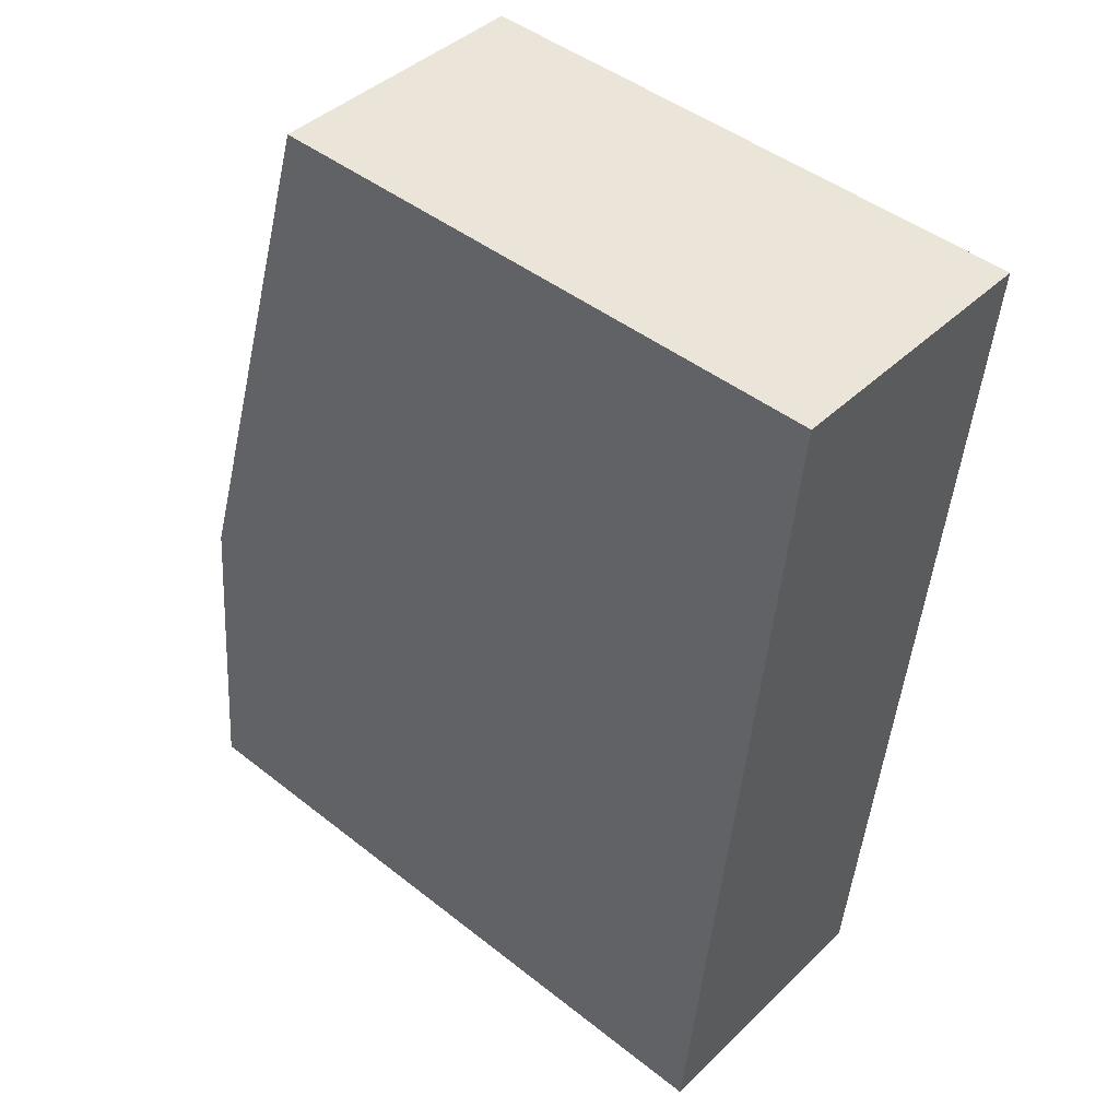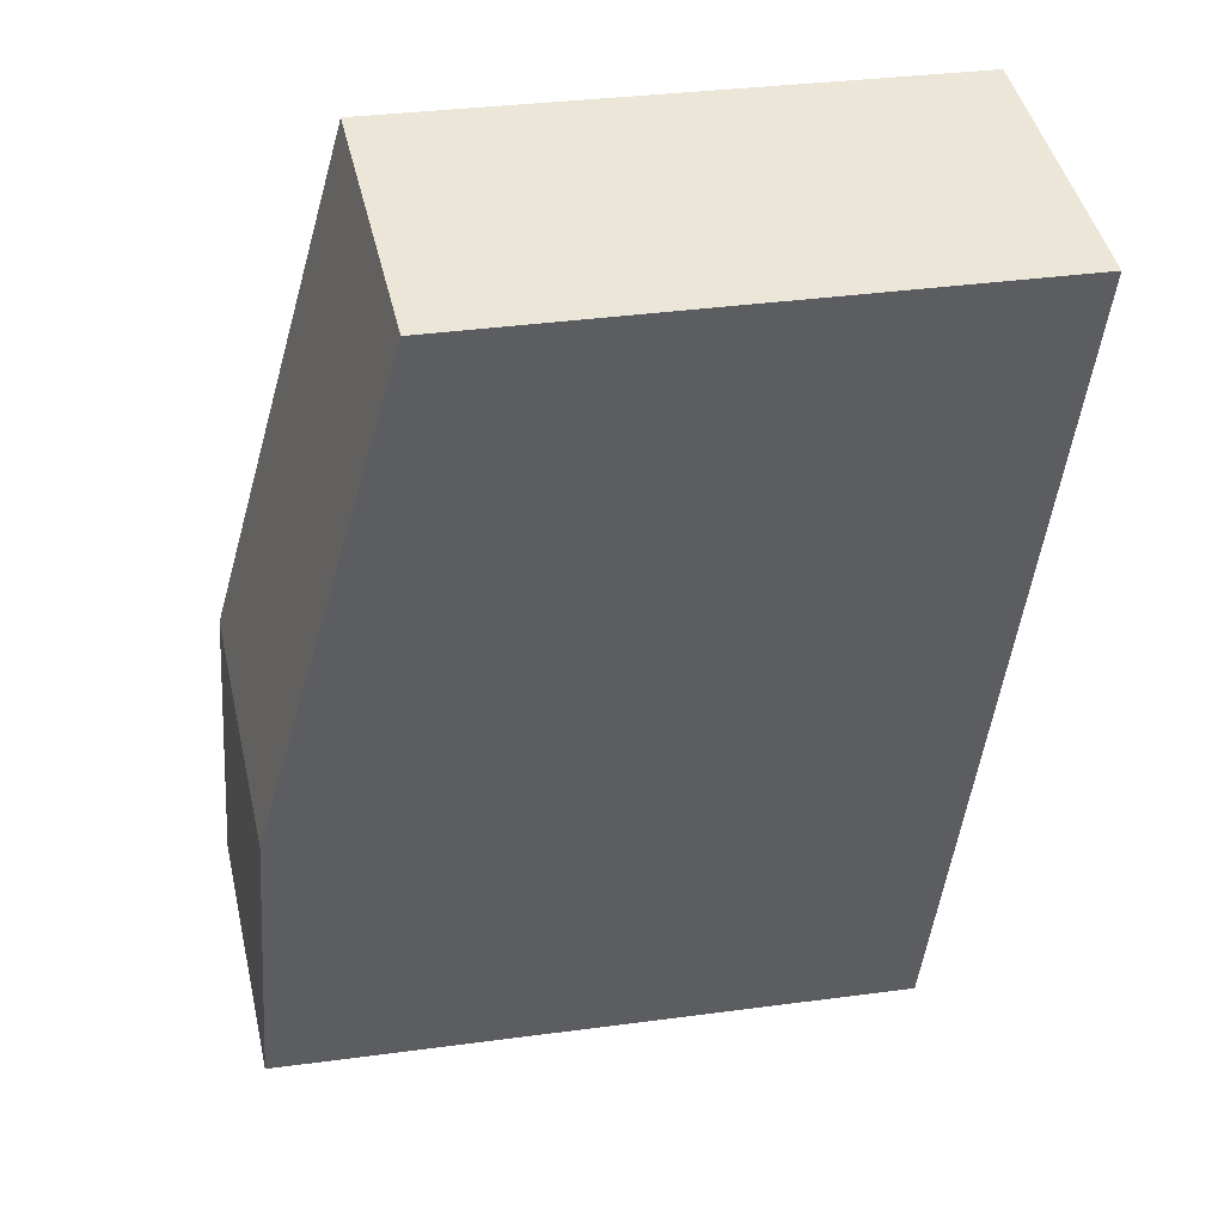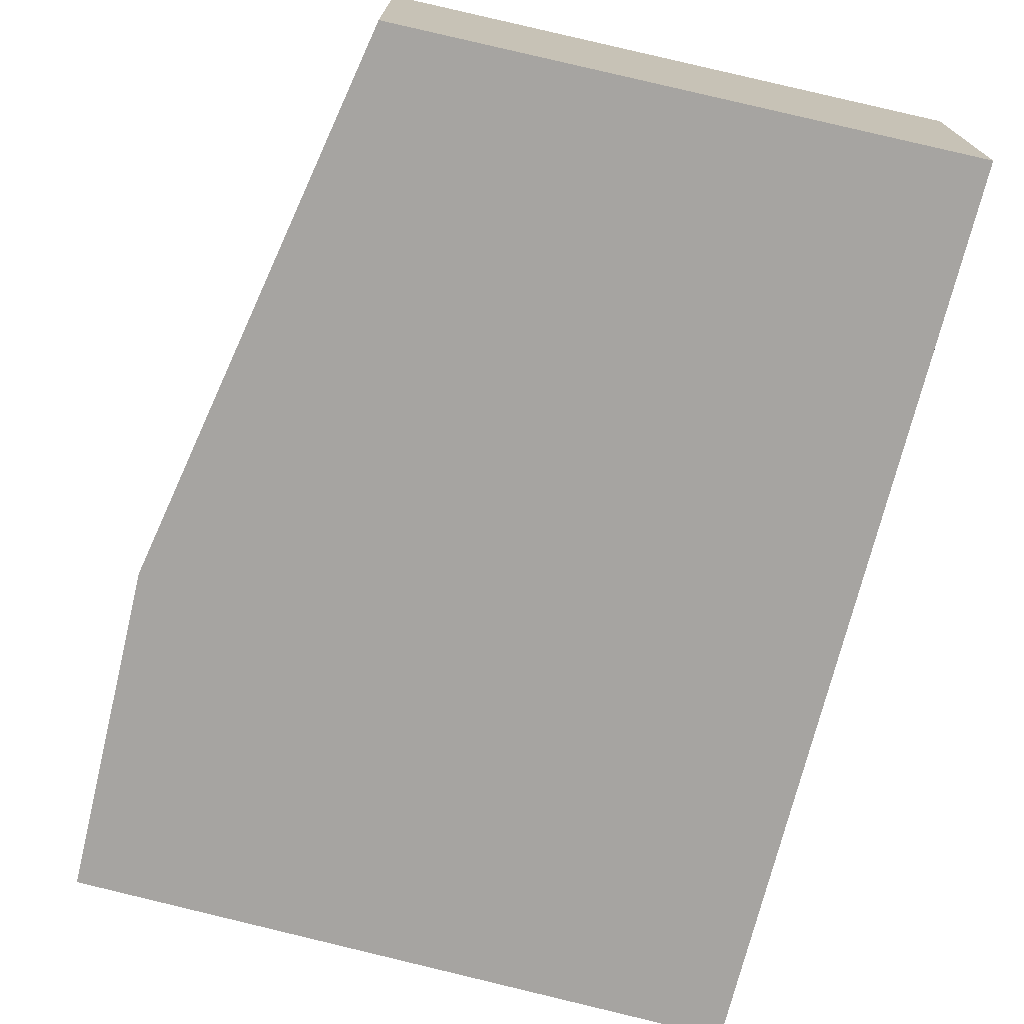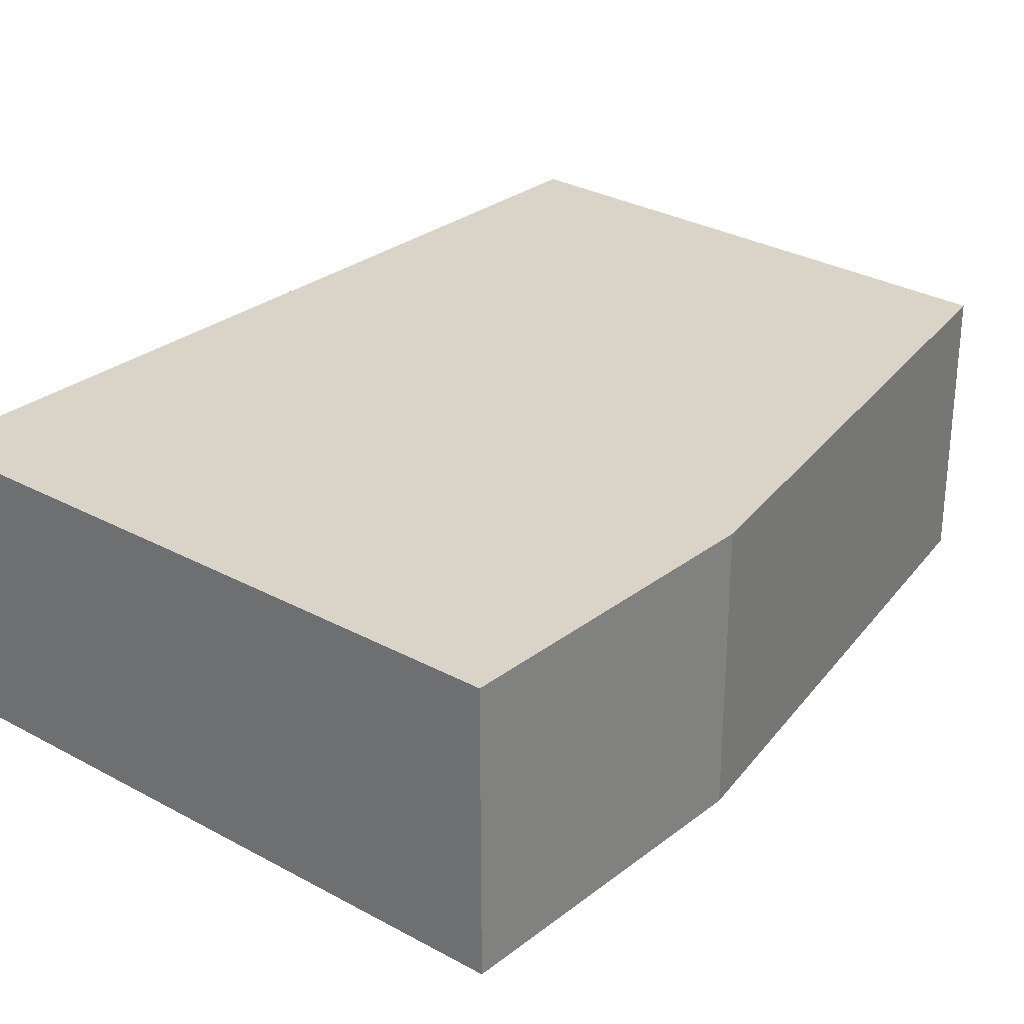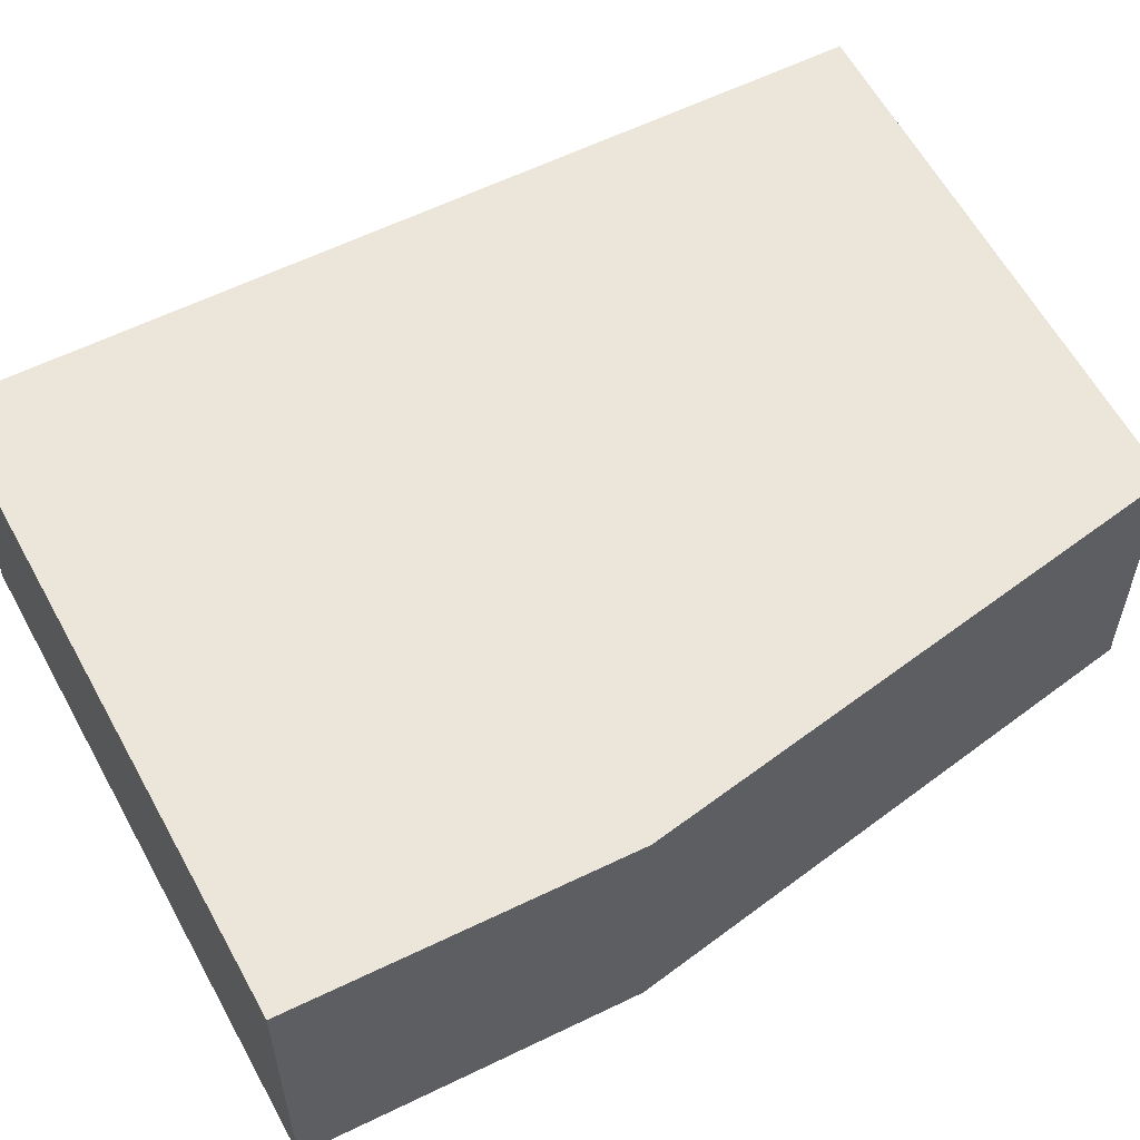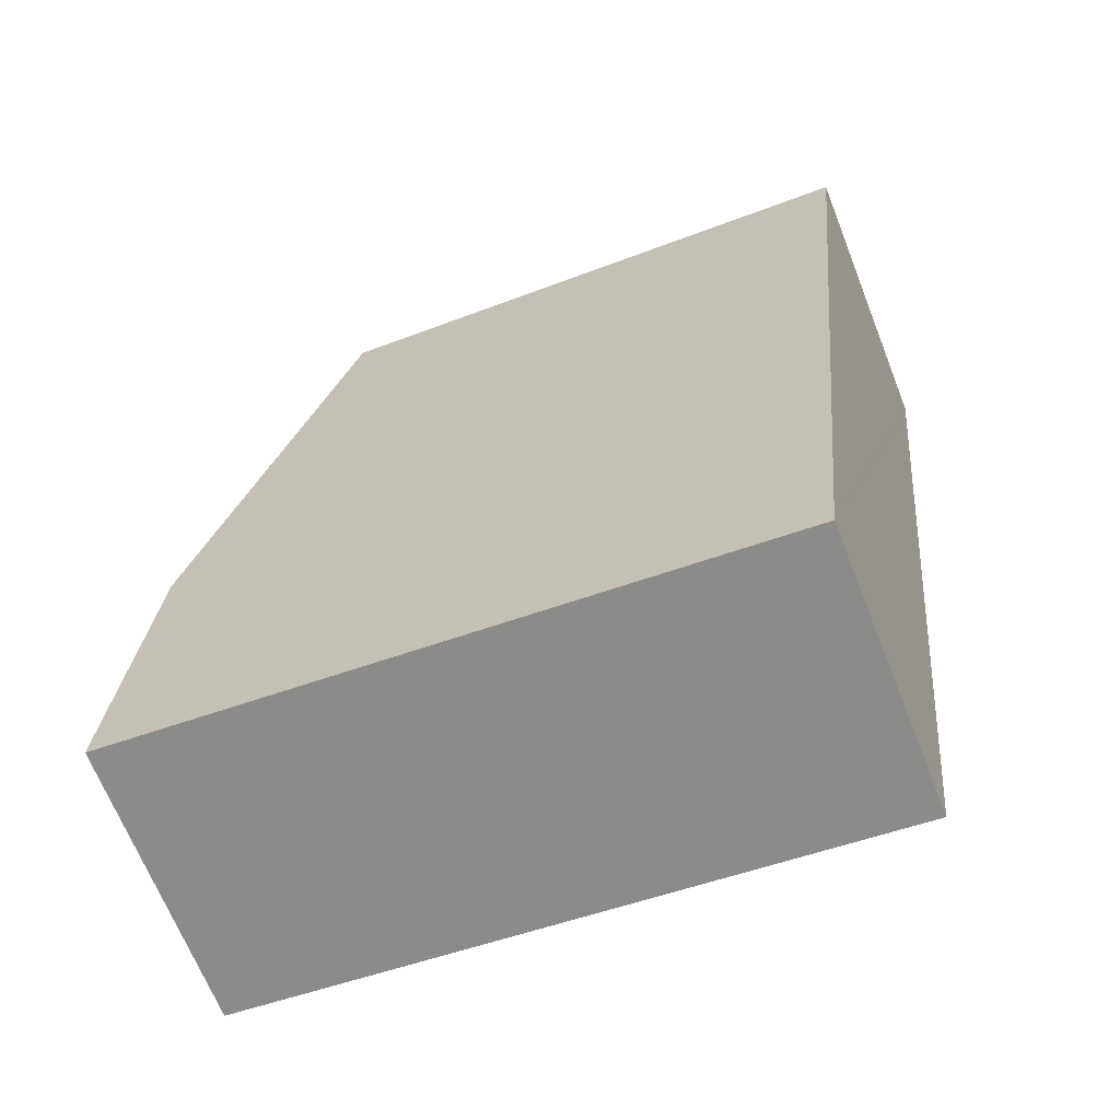
<metadata>
{"format":"obj","ext":"obj","renderer":"f3d","projection":"perspective","resolution":1024,"background":"white","views":[{"elev":40.8,"azim":40.5,"up":"+Z"},{"elev":45.7,"azim":-13.1,"up":"+Z"},{"elev":-73.5,"azim":-8.6,"up":"+Y"},{"elev":28.4,"azim":-134.3,"up":"+Y"},{"elev":56.9,"azim":-112.2,"up":"+Y"},{"elev":-67.0,"azim":21.5,"up":"+Z"}]}
</metadata>
<code>
v  7.39 2.778 8.188
v  6.183 2.778 8.323
v  7.395 2.778 8.236
v  6.502 2.778 -0.731
v  1.805 2.778 8.639
v  0.307 2.778 3.395
v  0 2.778 1.701e-16
v  0.262 2.778 3.237
v  0.134 2.778 1.661
v  6.502 4.476e-17 -0.731
v  0 0 0
v  0.262 -1.982e-16 3.237
v  0.134 -1.017e-16 1.661
v  1.805 -5.29e-16 8.639
v  0.307 -2.079e-16 3.395
v  6.183 -5.096e-16 8.323
v  7.395 -5.043e-16 8.236
v  7.39 -5.014e-16 8.188
g defaultobject
f 1 2 3
f 2 1 4
f 2 4 5
f 5 4 6
f 6 4 7
f 6 7 8
f 8 7 9
f 10 7 4
f 7 10 11
f 11 9 7
f 9 11 8
f 8 11 12
f 12 11 13
f 12 6 8
f 6 12 5
f 5 12 14
f 14 12 15
f 14 2 5
f 2 14 16
f 2 16 3
f 3 16 17
f 1 10 4
f 10 1 3
f 10 3 18
f 18 3 17
f 10 13 11
f 13 10 12
f 12 10 15
f 15 10 14
f 14 10 18
f 14 18 16
f 16 18 17

</code>
